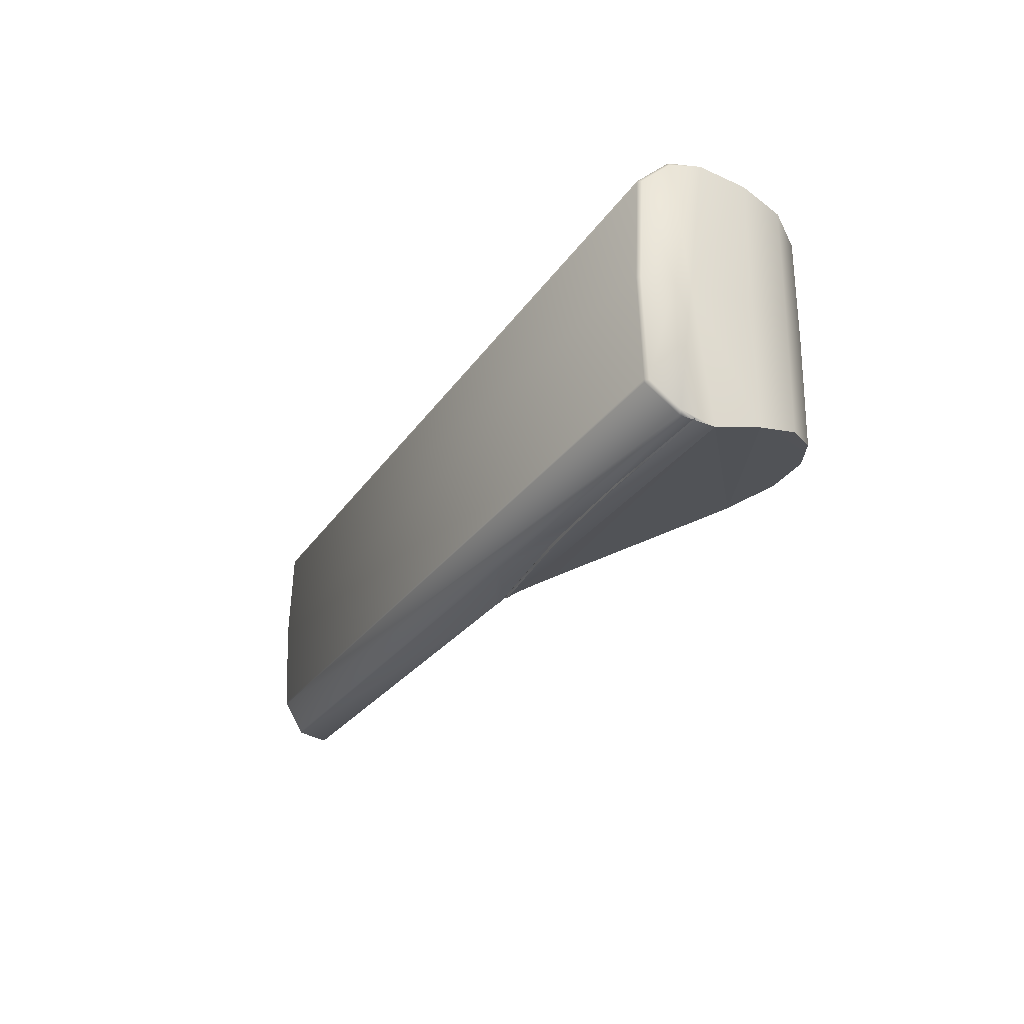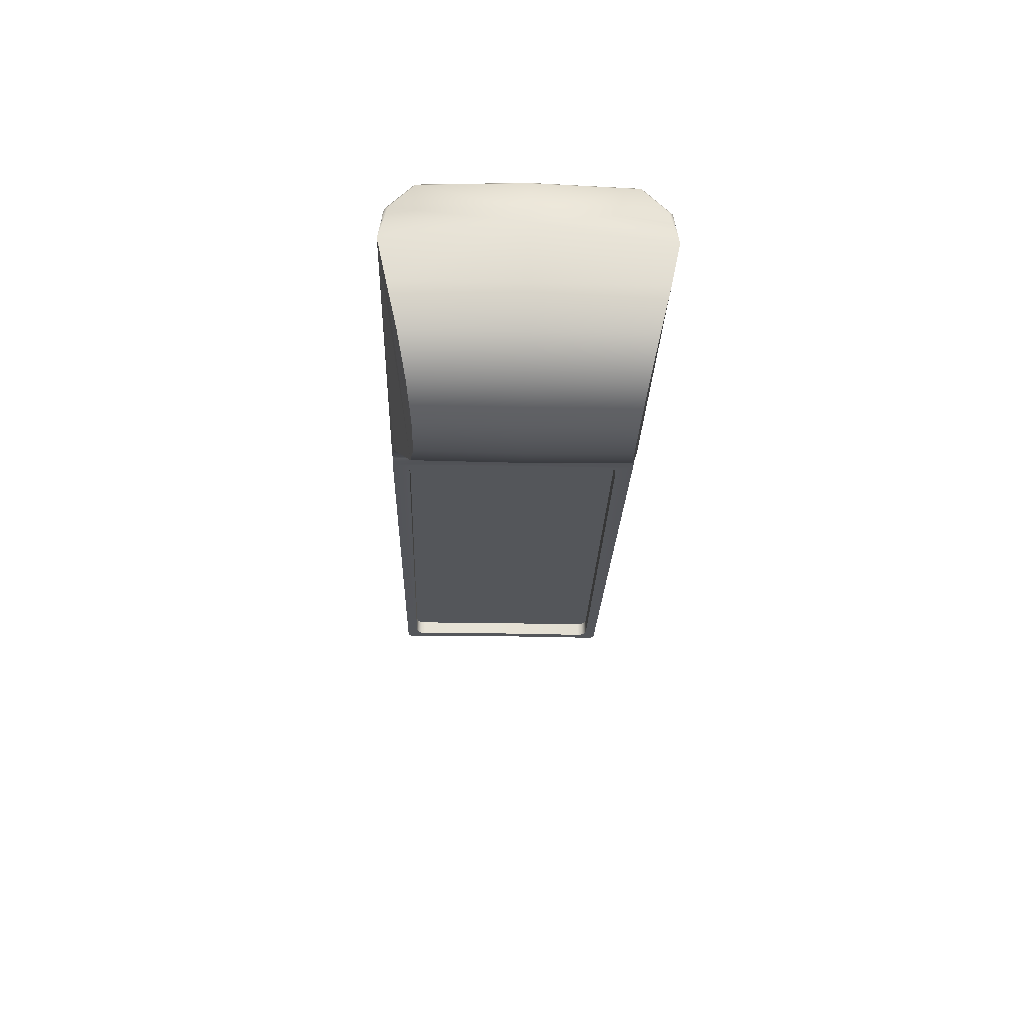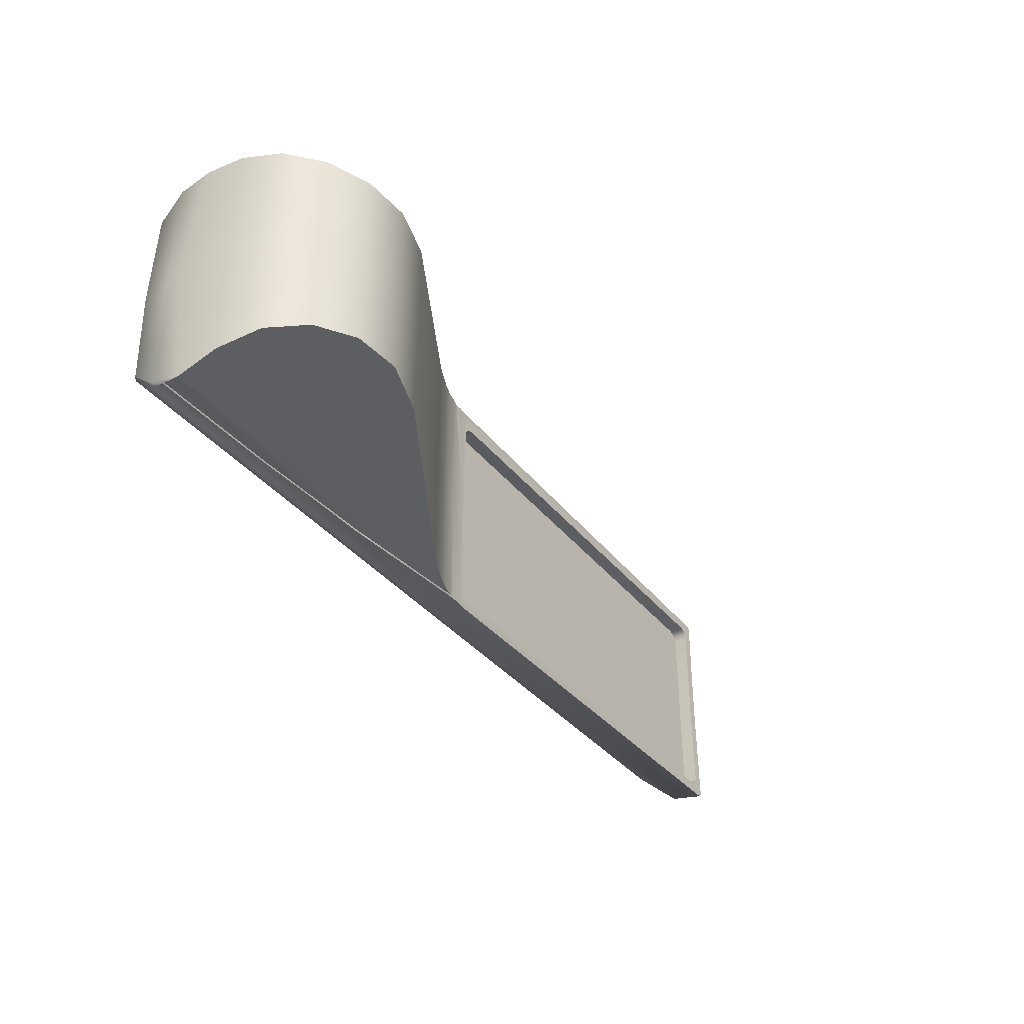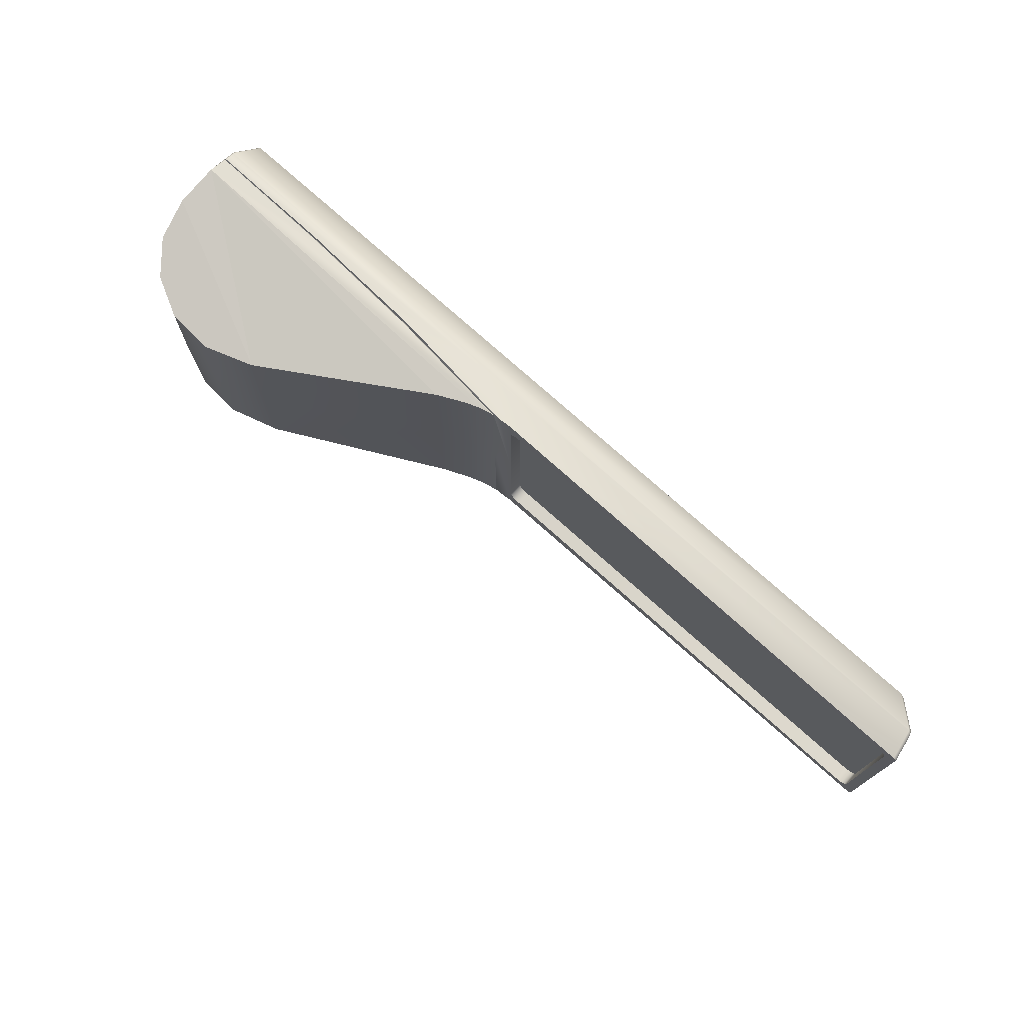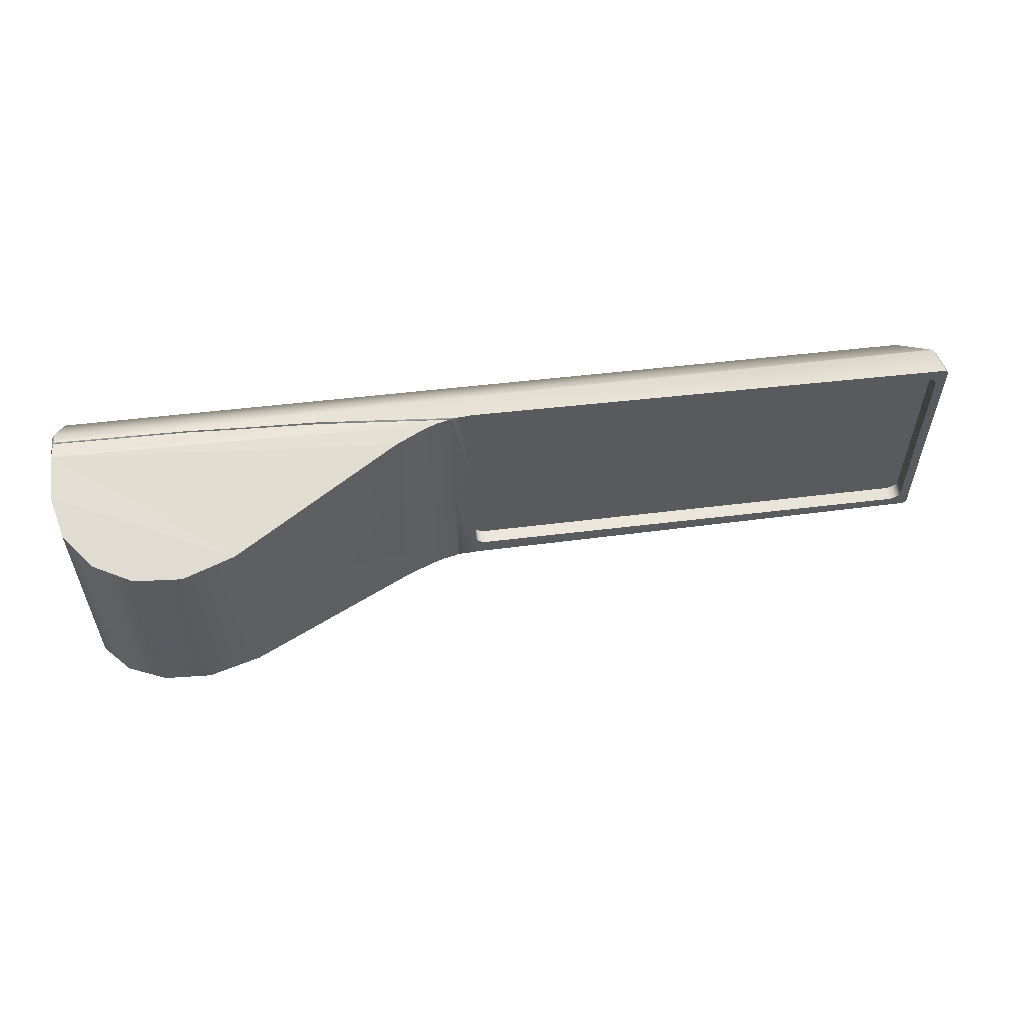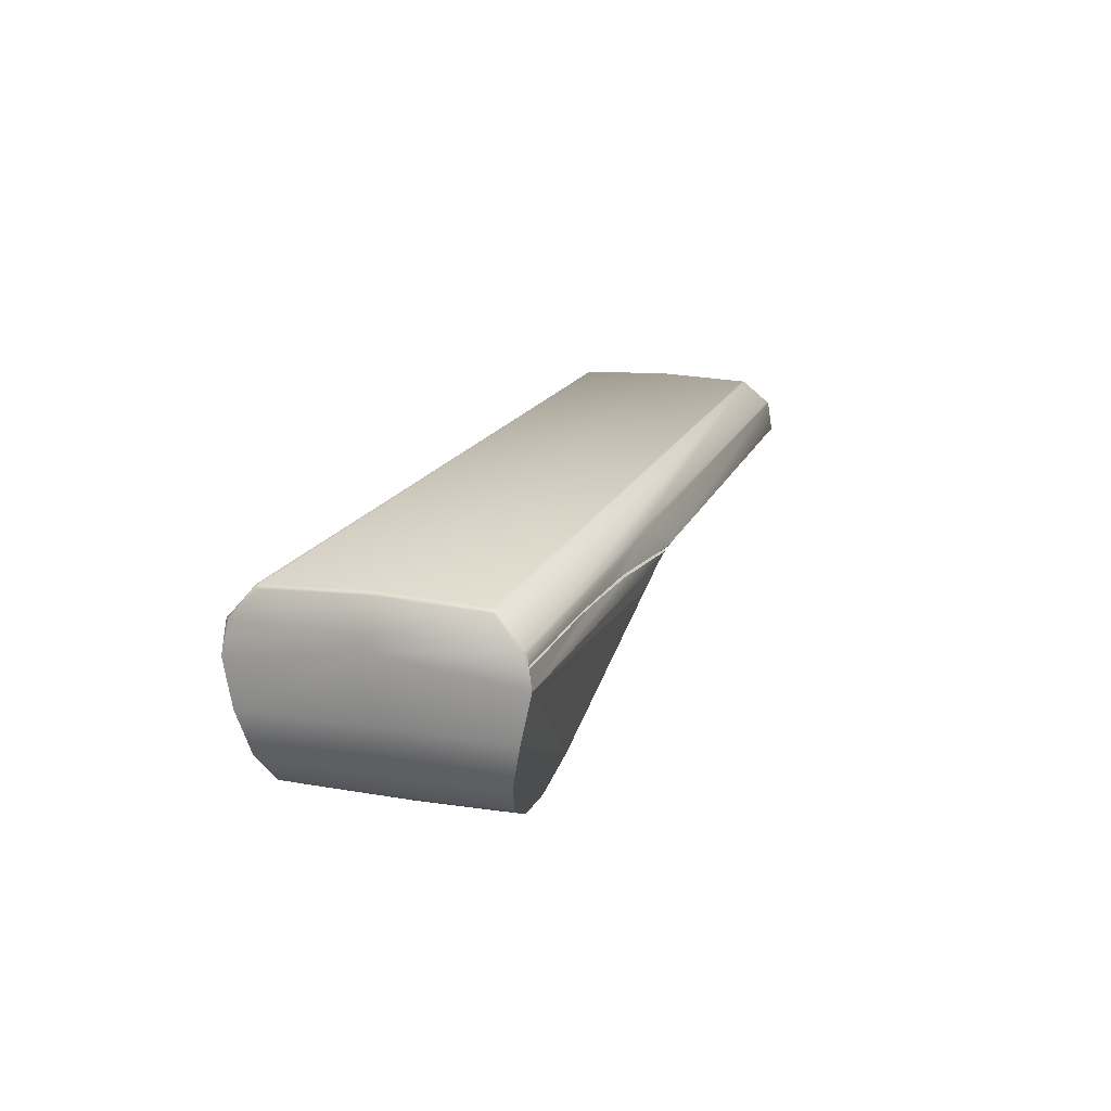
<metadata>
{"format":"obj","ext":"obj","renderer":"f3d","projection":"perspective","resolution":1024,"background":"white","views":[{"elev":-25.7,"azim":64.2,"up":"+Y"},{"elev":-25.5,"azim":88.2,"up":"+Z"},{"elev":-37.6,"azim":123.9,"up":"+Y"},{"elev":73.8,"azim":-137.9,"up":"+Y"},{"elev":56.3,"azim":172.7,"up":"+Y"},{"elev":17.0,"azim":107.9,"up":"+Z"}]}
</metadata>
<code>
o BezierCurve.001
v -0.2391 0 0.02218
v -0.2254 0 0.02094
v -0.2145 0 0.01839
v -0.205 0 0.01483
v -0.196 -0 0.01059
v -0.1863 -0 0.005985
v -0.0735 -0 -0.06045
v -0.03878 -0 -0.07204
v -0.006981 -0 -0.06992
v 0.01919 -0 -0.05664
v 0.037 -0 -0.03472
v 0.04373 -0 -0.00669
v 0.0445 -0 0.03413
v 0.04311 -0 0.04384
v -0.1345 -0.08408 0.02877
v -0.5715 0 0.02178
v -0.2481 0.07421 0.03147
v -0.2391 -0.08596 0.02161
v -0.5567 0.07421 0.03147
v -0.1346 -0.0814 0.02977
v -0.2145 -0.08529 0.01788
v -0.5608 0.07334 0.03147
v -0.5639 0.07095 0.03147
v -0.205 -0.08467 0.01438
v -0.196 -0.08392 0.0102
v -0.565 0.06769 0.03147
v -0.04708 -0.08205 0.03385
v -0.565 -0.06769 0.03147
v -0.1863 -0.08311 0.005669
v -0.5639 -0.07095 0.03147
v -0.5608 -0.07334 0.03147
v -0.0735 -0.06786 -0.05973
v -0.5567 -0.07421 0.03147
v -0.03878 -0.06521 -0.07114
v -0.2481 -0.07421 0.03147
v -0.006981 -0.06574 -0.06905
v -0.244 -0.07334 0.03147
v 0.01919 -0.06881 -0.05598
v -0.241 -0.07095 0.03147
v 0.037 -0.07395 -0.0344
v 0.04373 -0.08054 -0.006809
v -0.2398 -0.06769 0.03147
v 0.0382 -0 0.06586
v -0.2398 0.06769 0.03147
v -0.241 0.07095 0.03147
v 0.04045 -0 0.06389
v -0.5509 0 0.06336
v -0.244 0.07334 0.03147
v -0.5482 0 0.0646
v -0.5682 0 0.0422
v -0.567 0 0.04492
v 0.04272 -0.0866 0.02221
v 0.0411 -0.0836 0.04198
v 0.04311 -0.08094 0.0435
v 0.04097 -0.0832 0.04358
v 0.04049 -0.06559 0.06115
v 0.0382 -0.06462 0.06316
v 0.03809 -0.06637 0.06295
v -0.5482 -0.06166 0.06229
v -0.5509 -0.06217 0.06108
v -0.5476 -0.06338 0.06214
v -0.5646 -0.07823 0.04366
v -0.5669 -0.07619 0.04363
v -0.5683 -0.07726 0.04093
v -0.5658 -0.07923 0.0422
v -0.5693 -0.0817 0.02123
v -0.5715 -0.07958 0.02124
v -0.1939 -0.08075 0.04129
v -0.1939 -0.07964 0.04406
v -0.2233 -0.08565 0.01991
v -0.2194 -0.08571 0.02018
v -0.2176 -0.08577 0.02045
v -0.2254 -0.08499 0.0204
v -0.2263 -0.08473 0.02048
v -0.2312 -0.08583 0.02091
v -0.2259 -0.08491 0.02045
v -0.2237 -0.08546 0.02158
v -0.0471 -0.08363 0.03444
v -0.04706 -0.08382 0.03319
v -0.08648 -0.08341 0.03263
v -0.07627 -0.08366 0.0318
v 0.04044 -0.0848 0.03396
v 0.04176 -0.08481 0.03399
v 0.04164 -0.08459 0.03544
v -0.1345 -0.08411 0.0288
v -0.1347 -0.08367 0.03061
v -0.1314 -0.0841 0.02891
v 0.04234 -0.08393 0.0349
v 0.04217 -0.0841 0.03496
v -0.1345 0.08408 0.02877
v -0.2391 0.08596 0.02161
v -0.1346 0.0814 0.02977
v -0.2145 0.08529 0.01788
v -0.205 0.08467 0.01438
v -0.196 0.08392 0.0102
v -0.04708 0.08205 0.03385
v -0.1863 0.08311 0.005669
v -0.0735 0.06786 -0.05973
v -0.03878 0.06521 -0.07114
v -0.006981 0.06574 -0.06905
v 0.01919 0.06881 -0.05598
v 0.037 0.07394 -0.0344
v 0.04373 0.08054 -0.006809
v 0.04272 0.0866 0.02221
v 0.0411 0.0836 0.04198
v 0.04311 0.08094 0.0435
v 0.04097 0.0832 0.04358
v 0.04049 0.06559 0.06115
v 0.0382 0.06462 0.06316
v 0.03809 0.06637 0.06295
v -0.5482 0.06166 0.06229
v -0.5509 0.06217 0.06108
v -0.5476 0.06338 0.06214
v -0.5646 0.07823 0.04366
v -0.5669 0.07619 0.04363
v -0.5683 0.07726 0.04093
v -0.5658 0.07923 0.0422
v -0.5693 0.0817 0.02123
v -0.5715 0.07958 0.02124
v -0.1939 0.08075 0.04129
v -0.1939 0.07964 0.04406
v -0.2233 0.08565 0.01991
v -0.2194 0.08571 0.02018
v -0.2176 0.08577 0.02045
v -0.2254 0.08499 0.0204
v -0.2263 0.08473 0.02048
v -0.2312 0.08583 0.02091
v -0.2259 0.08491 0.02045
v -0.2237 0.08546 0.02158
v -0.0471 0.08363 0.03444
v -0.04706 0.08382 0.03319
v -0.08648 0.08341 0.03263
v -0.07627 0.08366 0.0318
v 0.04044 0.0848 0.03396
v 0.04176 0.08481 0.03399
v 0.04164 0.08459 0.03544
v -0.1345 0.08411 0.0288
v -0.1347 0.08367 0.03061
v -0.1314 0.0841 0.02891
v 0.04234 0.08393 0.0349
v 0.04217 0.0841 0.03496
v -0.565 0 0.0218
v -0.2398 0 0.02218
v -0.2398 -0.06769 0.02173
v -0.2481 -0.07421 0.02167
v -0.244 -0.07334 0.02168
v -0.241 -0.07095 0.0217
v -0.5639 -0.07095 0.02131
v -0.565 -0.06769 0.02133
v -0.5608 -0.07334 0.0213
v -0.5567 -0.07421 0.0213
v -0.2481 0.07421 0.02167
v -0.244 0.07334 0.02168
v -0.241 0.07095 0.0217
v -0.2398 0.06769 0.02173
v -0.5567 0.07421 0.0213
v -0.5608 0.07334 0.0213
v -0.5639 0.07095 0.02131
v -0.565 0.06769 0.02133
f 5 29 25
f 71 21 72
f 6 32 29
f 43 59 57
f 7 34 32
f 51 60 47
f 9 34 8
f 2 76 74
f 16 64 50
f 10 36 9
f 2 21 70
f 21 24 52
f 11 38 10
f 3 24 21
f 77 18 75
f 12 40 11
f 4 25 24
f 81 52 82
f 53 80 78
f 18 65 66
f 61 69 55
f 58 61 55
f 13 54 52
f 65 18 68
f 18 67 151
f 36 41 34
f 38 41 36
f 40 41 38
f 41 32 34
f 24 25 52
f 25 29 52
f 13 41 12
f 87 72 81
f 68 86 80
f 41 52 32
f 53 54 55
f 56 57 58
f 59 60 61
f 63 65 62
f 88 54 84
f 54 58 55
f 57 61 58
f 60 62 61
f 64 66 65
f 57 46 43
f 47 59 49
f 50 63 51
f 62 68 69
f 55 68 53
f 14 56 54
f 29 32 52
f 77 74 86
f 15 72 85
f 71 20 76
f 80 20 78
f 87 15 85
f 81 27 15
f 89 78 88
f 27 82 83
f 5 97 6
f 123 104 122
f 6 98 7
f 43 111 49
f 7 99 8
f 112 51 47
f 99 9 8
f 126 1 127
f 116 16 50
f 100 10 9
f 122 3 2
f 93 104 94
f 101 11 10
f 3 94 4
f 129 91 120
f 102 12 11
f 4 95 5
f 134 104 131
f 130 120 136
f 91 118 117
f 121 113 107
f 110 107 113
f 13 106 14
f 117 120 91
f 119 91 152
f 100 99 103
f 101 100 103
f 102 101 103
f 103 99 98
f 94 104 95
f 95 104 97
f 103 13 12
f 139 104 137
f 138 120 132
f 103 98 104
f 105 107 106
f 108 110 109
f 111 113 112
f 117 115 114
f 140 106 104
f 106 110 108
f 109 113 111
f 112 114 115
f 116 118 119
f 46 109 43
f 47 111 112
f 50 115 116
f 120 114 121
f 107 120 121
f 14 108 46
f 97 104 98
f 129 92 126
f 90 124 123
f 92 123 125
f 132 96 138
f 139 137 90
f 133 90 96
f 141 96 136
f 135 131 96
f 154 48 153
f 31 151 150
f 152 19 156
f 153 17 152
f 33 145 151
f 156 22 157
f 35 146 145
f 22 158 157
f 37 147 146
f 23 159 158
f 39 144 147
f 28 142 159
f 42 155 143
f 149 30 148
f 155 45 154
f 148 31 150
f 5 6 29
f 71 70 21
f 21 52 72
f 6 7 32
f 43 49 59
f 7 8 34
f 51 63 60
f 9 36 34
f 74 75 18
f 18 1 2
f 2 73 76
f 74 18 2
f 16 67 64
f 10 38 36
f 70 73 2
f 2 3 21
f 11 40 38
f 3 4 24
f 77 68 18
f 12 41 40
f 4 5 25
f 82 79 81
f 52 83 82
f 78 84 53
f 53 68 80
f 61 62 69
f 13 14 54
f 144 143 1
f 18 66 67
f 67 16 142
f 67 142 149
f 144 1 18
f 147 144 18
f 67 149 148
f 67 148 150
f 146 147 18
f 145 146 18
f 67 150 151
f 151 145 18
f 13 52 41
f 87 85 72
f 72 52 81
f 68 77 86
f 63 64 65
f 88 83 52
f 54 53 84
f 84 89 88
f 88 52 54
f 54 56 58
f 57 59 61
f 60 63 62
f 64 67 66
f 57 56 46
f 47 60 59
f 50 64 63
f 62 65 68
f 55 69 68
f 14 46 56
f 77 75 74
f 74 20 86
f 15 71 72
f 73 70 71
f 71 15 20
f 20 74 76
f 76 73 71
f 80 86 20
f 20 27 78
f 81 79 27
f 27 20 15
f 15 87 81
f 89 84 78
f 78 27 88
f 83 88 27
f 27 79 82
f 5 95 97
f 123 124 104
f 104 93 122
f 6 97 98
f 43 109 111
f 7 98 99
f 112 115 51
f 99 100 9
f 126 128 125
f 125 2 1
f 1 91 127
f 126 125 1
f 116 119 16
f 100 101 10
f 2 125 122
f 122 93 3
f 101 102 11
f 3 93 94
f 129 127 91
f 102 103 12
f 4 94 95
f 134 135 104
f 104 133 131
f 130 132 120
f 120 105 136
f 121 114 113
f 13 104 106
f 142 16 119
f 119 118 91
f 91 1 143
f 91 143 155
f 159 142 119
f 158 159 119
f 91 155 154
f 91 154 153
f 157 158 119
f 156 157 119
f 91 153 152
f 152 156 119
f 103 104 13
f 139 133 104
f 104 124 137
f 138 129 120
f 117 116 115
f 140 141 136
f 136 105 106
f 104 135 140
f 140 136 106
f 106 107 110
f 109 110 113
f 112 113 114
f 116 117 118
f 46 108 109
f 47 49 111
f 50 51 115
f 120 117 114
f 107 105 120
f 14 106 108
f 129 138 92
f 126 127 129
f 90 137 124
f 128 126 92
f 92 90 123
f 123 122 125
f 125 128 92
f 132 130 96
f 96 92 138
f 133 139 90
f 90 92 96
f 96 131 133
f 141 140 96
f 96 130 136
f 96 140 135
f 135 134 131
f 154 45 48
f 31 33 151
f 152 17 19
f 153 48 17
f 33 35 145
f 156 19 22
f 35 37 146
f 22 23 158
f 37 39 147
f 23 26 159
f 39 42 144
f 159 26 28
f 28 149 142
f 143 144 42
f 42 44 155
f 149 28 30
f 155 44 45
f 148 30 31
f 23 48 39
f 39 37 35
f 35 33 31
f 31 30 28
f 28 26 23
f 23 22 19
f 19 17 48
f 48 45 44
f 44 42 39
f 39 35 31
f 31 28 23
f 23 19 48
f 48 44 39
f 39 31 23

</code>
